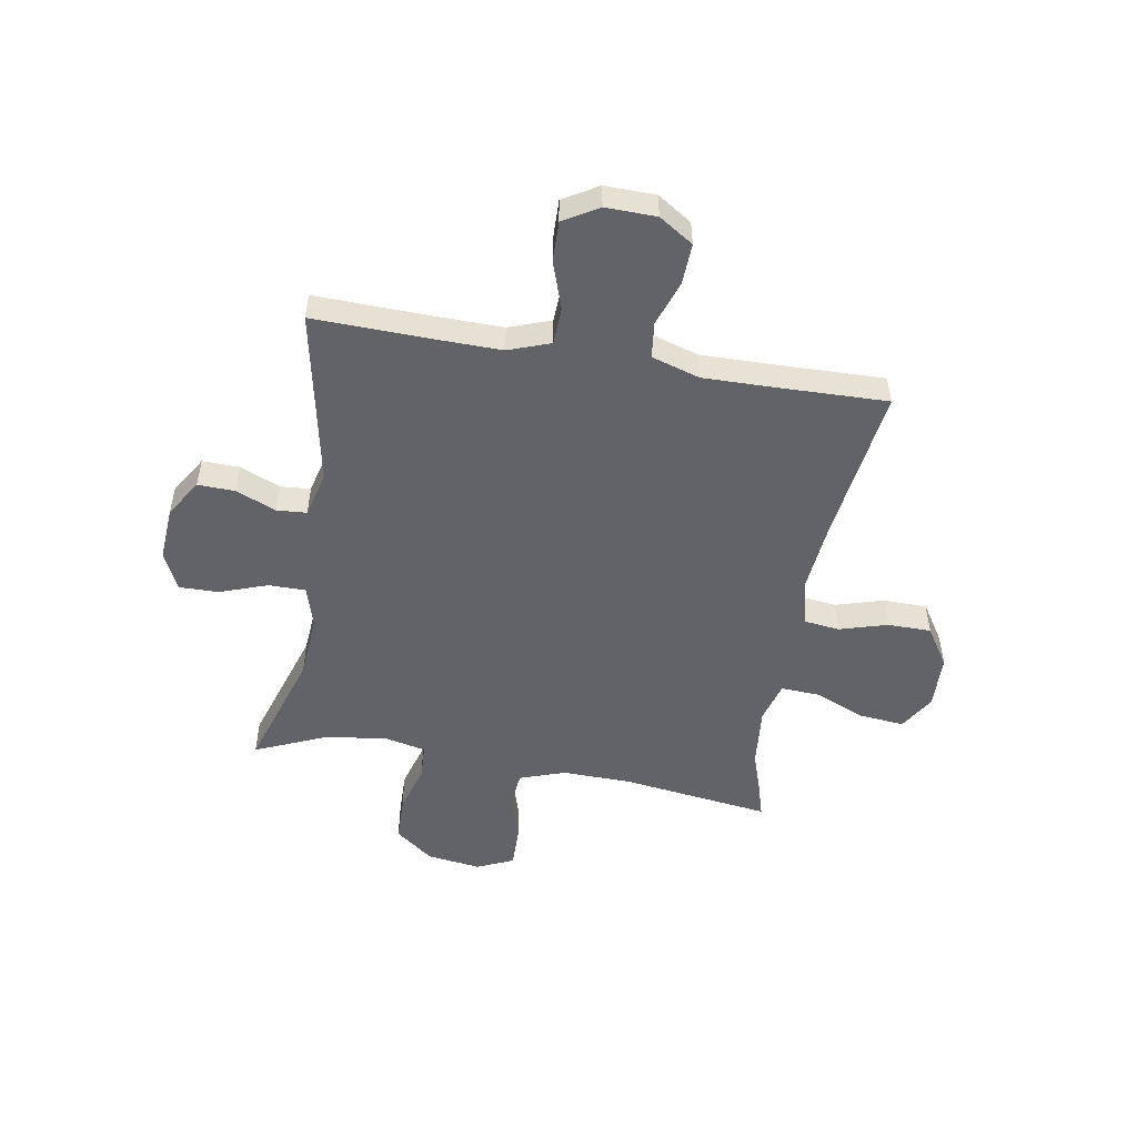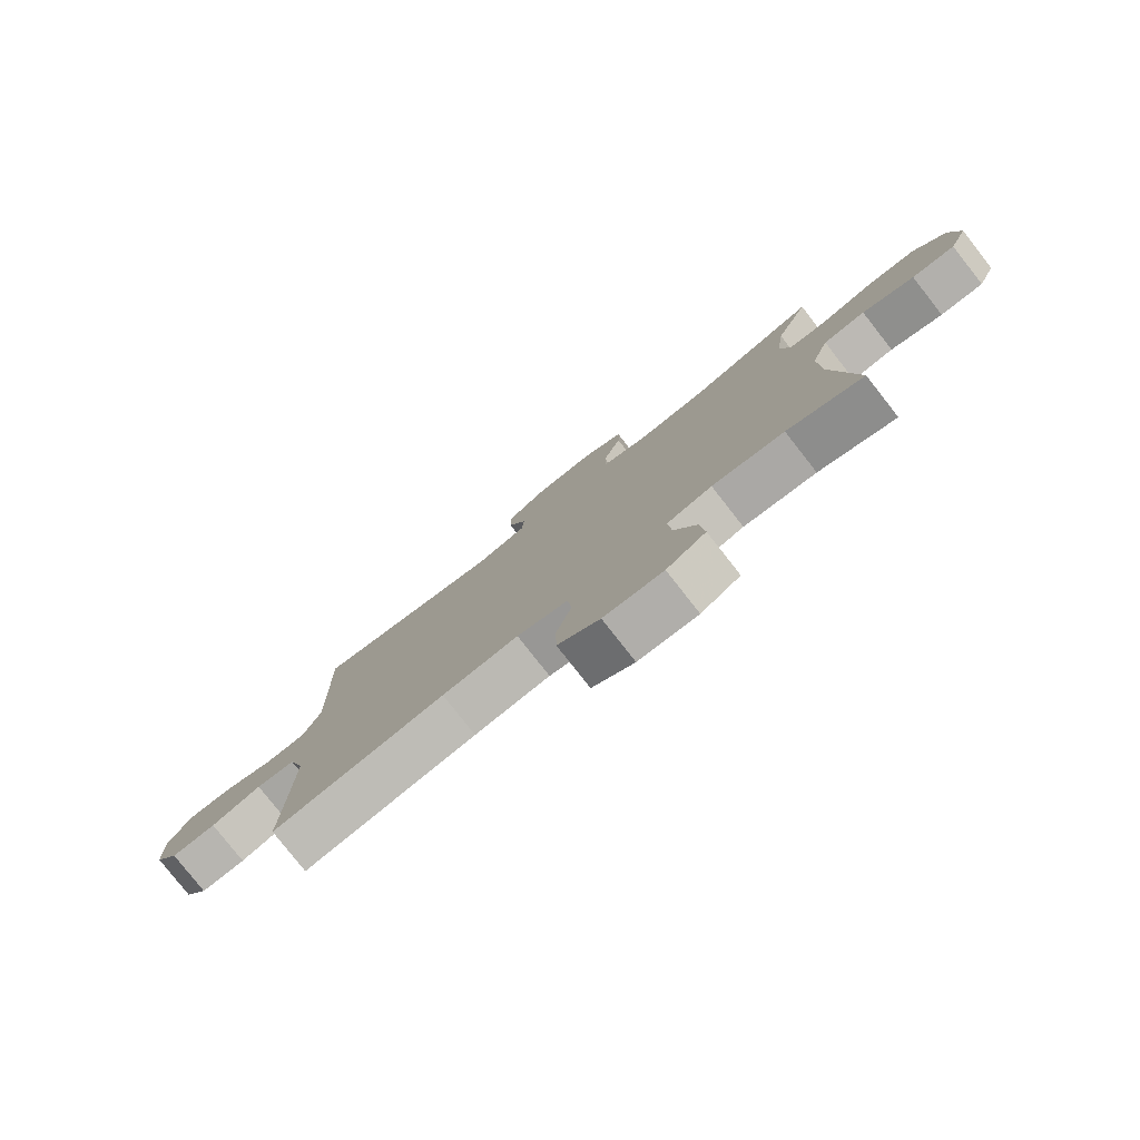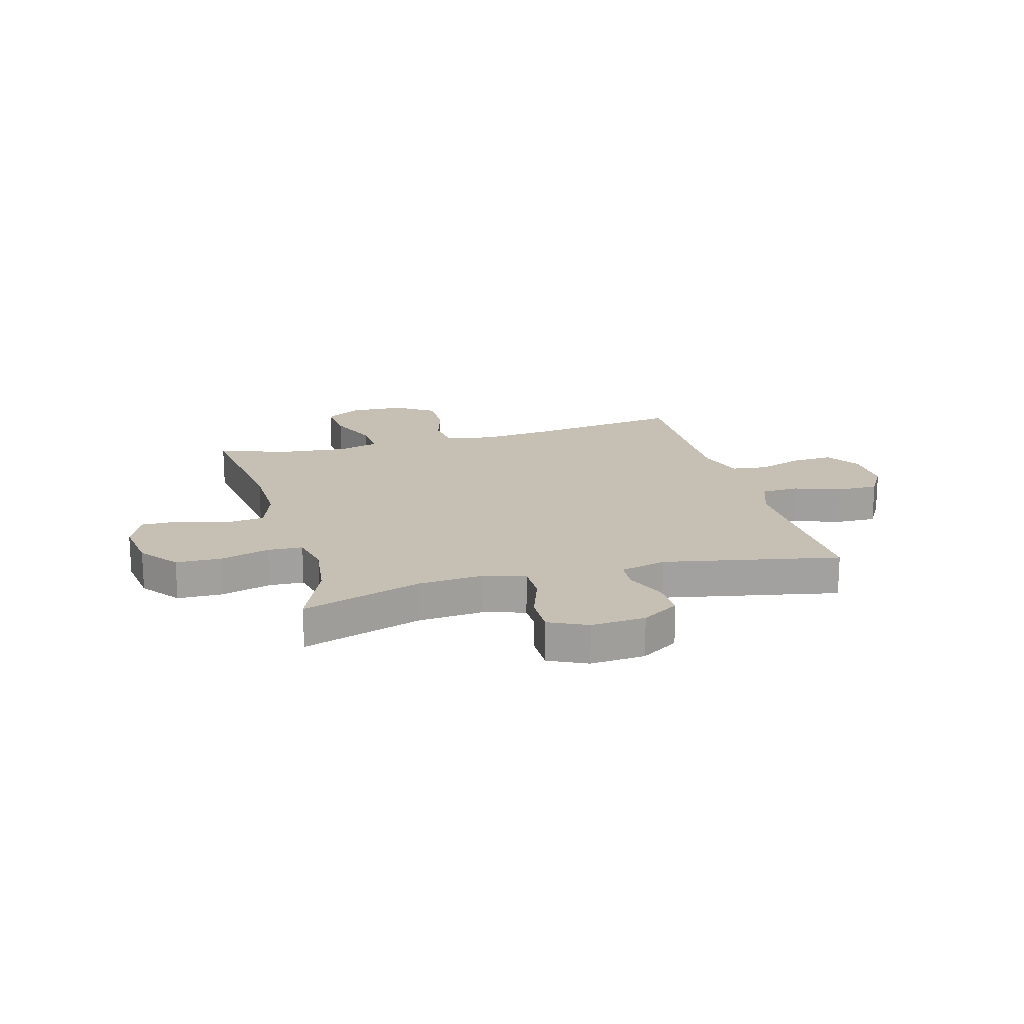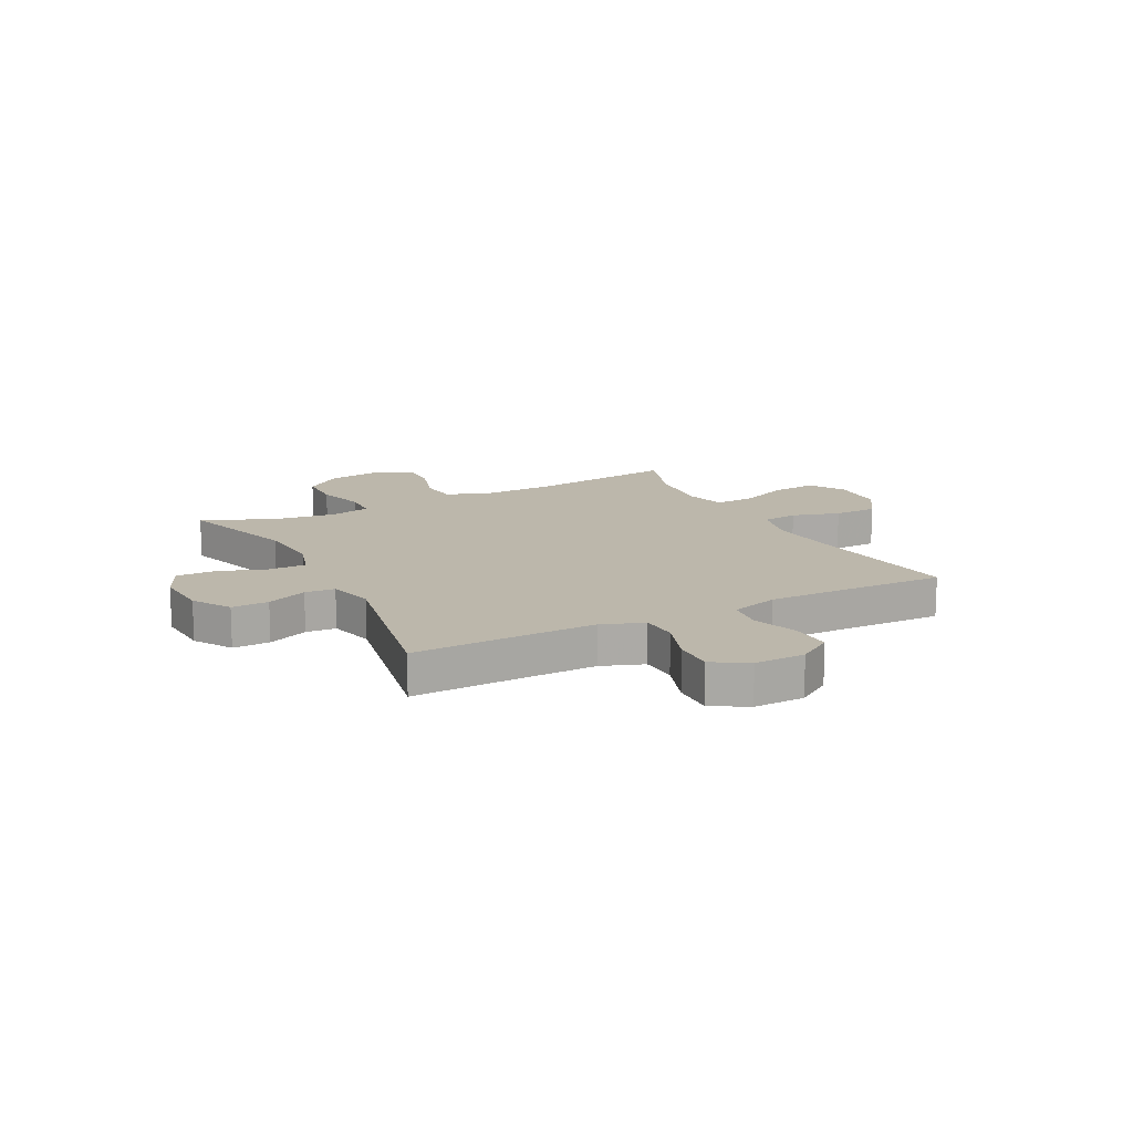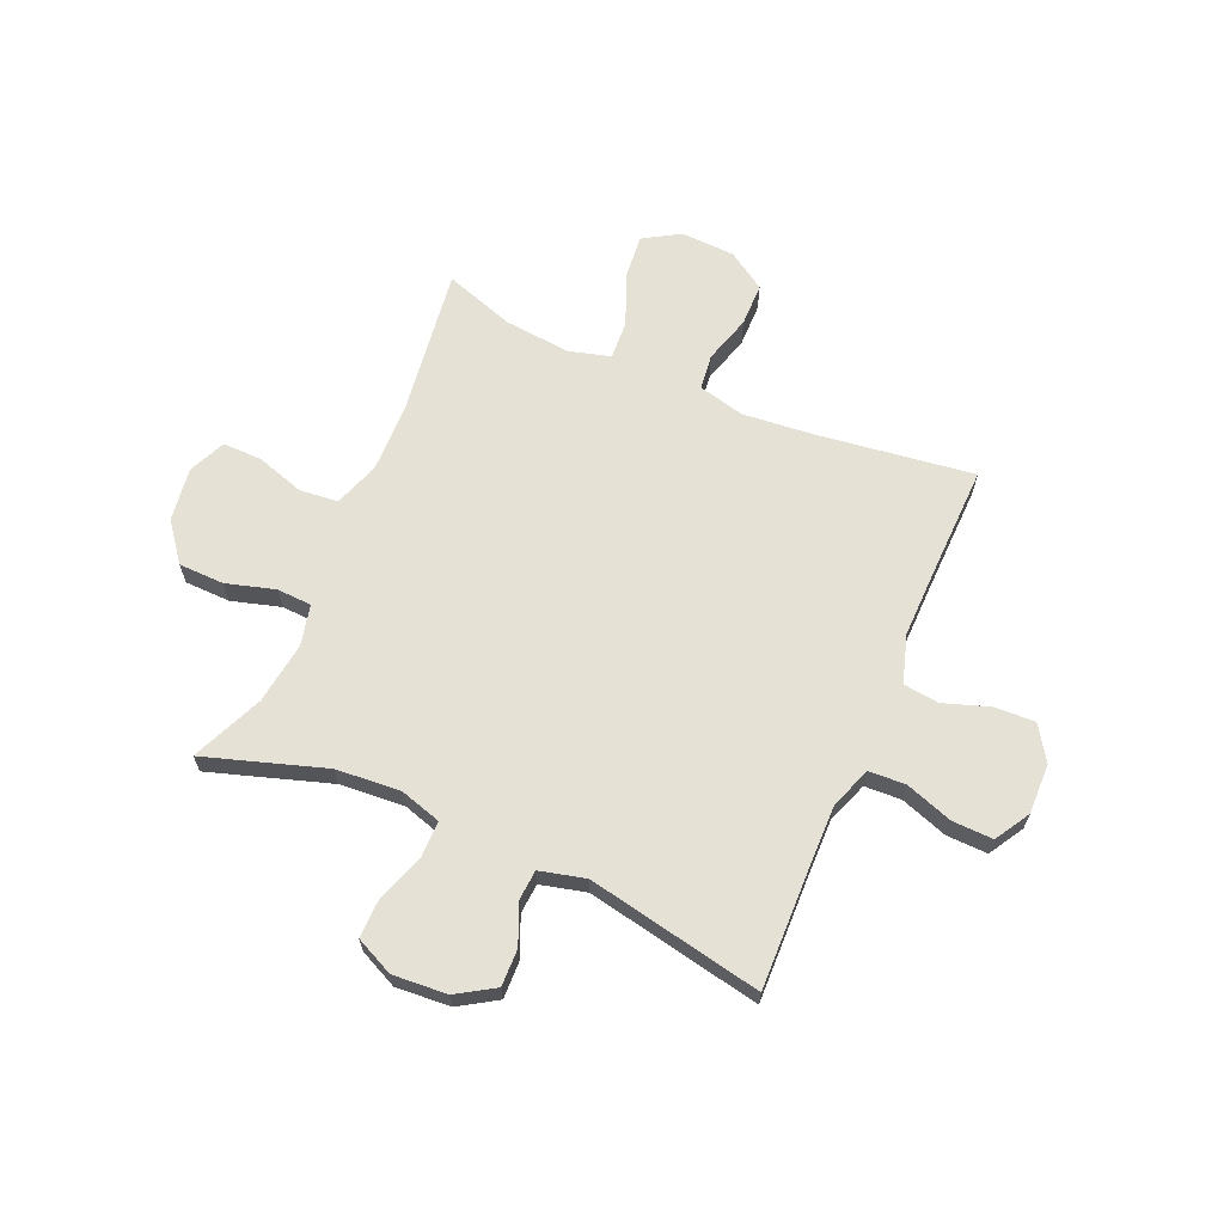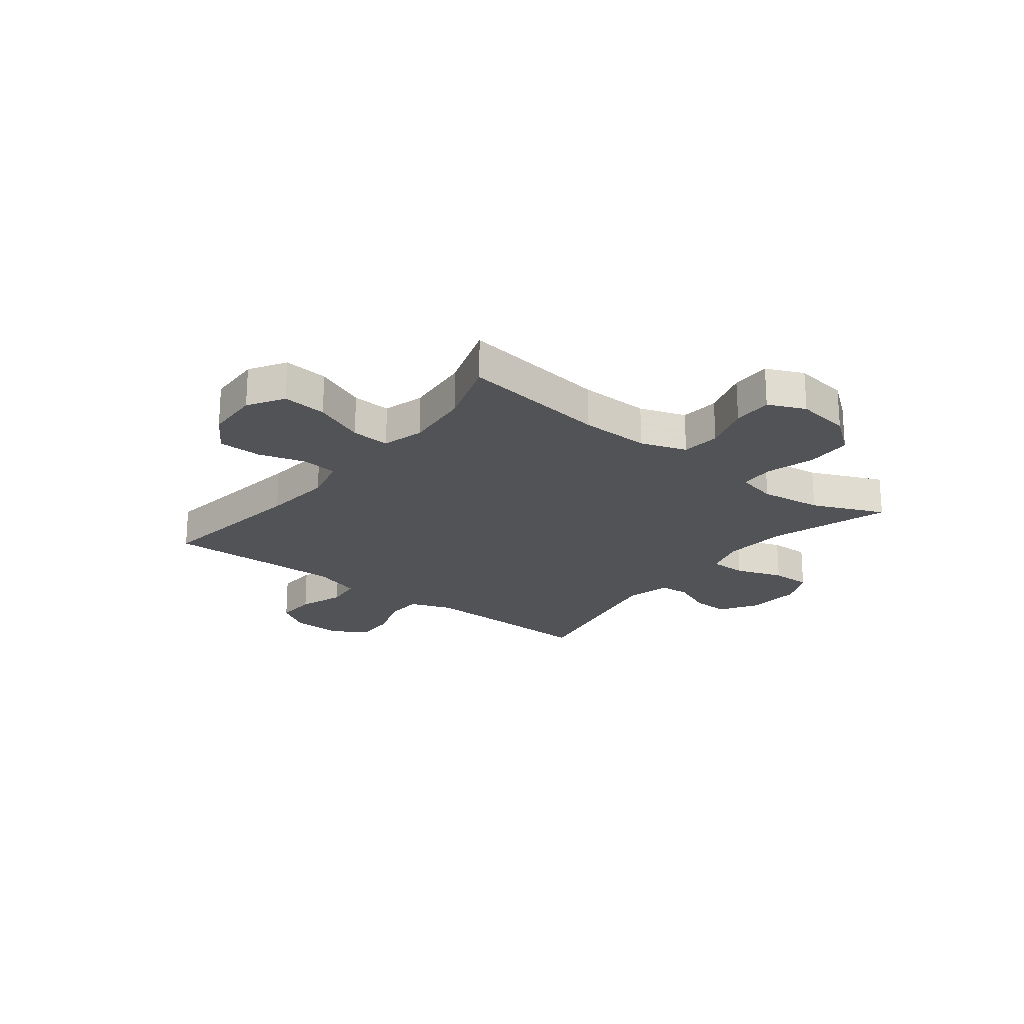
<metadata>
{"format":"obj","ext":"obj","renderer":"f3d","projection":"perspective","resolution":1024,"background":"white","views":[{"elev":-50.9,"azim":80.3,"up":"+Y"},{"elev":-79.4,"azim":-141.9,"up":"+Z"},{"elev":18.1,"azim":-15.5,"up":"+Y"},{"elev":14.5,"azim":62.7,"up":"+Y"},{"elev":65.1,"azim":23.4,"up":"+Y"},{"elev":-21.9,"azim":-128.0,"up":"+Y"}]}
</metadata>
<code>
v 0.5 0.07 0.5
v 0.494 0.07 0.283
v 0.492 0.07 0.164
v 0.52 0.07 0.087
v 0.588 0.07 0.084
v 0.675 0.07 0.114
v 0.75 0.07 0.116
v 0.788 0.07 0.052
v 0.786 0.07 -0.041
v 0.745 0.07 -0.104
v 0.67 0.07 -0.101
v 0.586 0.07 -0.072
v 0.52 0.07 -0.08
v 0.493 0.07 -0.168
v 0.495 0.07 -0.3
v 0.5 0.07 -0.5
v 0.209 0.07 -0.461
v 0.081 0.07 -0.449
v -0.004 0.07 -0.47
v -0.012 0.07 -0.535
v 0.014 0.07 -0.623
v 0.013 0.07 -0.703
v -0.058 0.07 -0.749
v -0.158 0.07 -0.753
v -0.224 0.07 -0.713
v -0.216 0.07 -0.631
v -0.177 0.07 -0.537
v -0.173 0.07 -0.466
v -0.249 0.07 -0.445
v -0.371 0.07 -0.457
v -0.5 0.07 -0.5
v -0.463 0.07 -0.227
v -0.46 0.07 -0.099
v -0.489 0.07 -0.015
v -0.56 0.07 -0.008
v -0.648 0.07 -0.036
v -0.721 0.07 -0.037
v -0.751 0.07 0.031
v -0.737 0.07 0.13
v -0.683 0.07 0.2
v -0.599 0.07 0.202
v -0.509 0.07 0.176
v -0.445 0.07 0.179
v -0.428 0.07 0.254
v -0.443 0.07 0.368
v -0.5 0.07 0.5
v -0.279 0.07 0.429
v -0.16 0.07 0.42
v -0.084 0.07 0.443
v -0.084 0.07 0.511
v -0.115 0.07 0.598
v -0.116 0.07 0.671
v -0.046 0.07 0.704
v 0.054 0.07 0.697
v 0.123 0.07 0.654
v 0.121 0.07 0.586
v 0.09 0.07 0.512
v 0.094 0.07 0.457
v 0.178 0.07 0.436
v 0.5 0 0.5
v 0.494 0 0.283
v 0.492 0 0.164
v 0.52 0 0.087
v 0.588 0 0.084
v 0.675 0 0.114
v 0.75 0 0.116
v 0.788 0 0.052
v 0.786 0 -0.041
v 0.745 0 -0.104
v 0.67 0 -0.101
v 0.586 0 -0.072
v 0.52 0 -0.08
v 0.493 0 -0.168
v 0.495 0 -0.3
v 0.5 0 -0.5
v 0.209 0 -0.461
v 0.081 0 -0.449
v -0.004 0 -0.47
v -0.012 0 -0.535
v 0.014 0 -0.623
v 0.013 0 -0.703
v -0.058 0 -0.749
v -0.158 0 -0.753
v -0.224 0 -0.713
v -0.216 0 -0.631
v -0.177 0 -0.537
v -0.173 0 -0.466
v -0.249 0 -0.445
v -0.371 0 -0.457
v -0.5 0 -0.5
v -0.463 0 -0.227
v -0.46 0 -0.099
v -0.489 0 -0.015
v -0.56 0 -0.008
v -0.648 0 -0.036
v -0.721 0 -0.037
v -0.751 0 0.031
v -0.737 0 0.13
v -0.683 0 0.2
v -0.599 0 0.202
v -0.509 0 0.176
v -0.445 0 0.179
v -0.428 0 0.254
v -0.443 0 0.368
v -0.5 0 0.5
v -0.279 0 0.429
v -0.16 0 0.42
v -0.084 0 0.443
v -0.084 0 0.511
v -0.115 0 0.598
v -0.116 0 0.671
v -0.046 0 0.704
v 0.054 0 0.697
v 0.123 0 0.654
v 0.121 0 0.586
v 0.09 0 0.512
v 0.094 0 0.457
v 0.178 0 0.436
f 55 56 57
f 54 55 57
f 53 54 57
f 52 53 57
f 51 52 57
f 50 51 57
f 49 50 57 58
f 48 49 58 59
f 45 46 47
f 44 45 47 48
f 43 44 48 59
f 40 41 42
f 39 40 42
f 38 39 42
f 37 38 42
f 36 37 42
f 35 36 42
f 34 35 42 43
f 59 1 2
f 43 59 2
f 34 43 2
f 33 34 2
f 30 31 32
f 33 2 3
f 32 33 3
f 30 32 3
f 29 30 3
f 25 26 27
f 24 25 27
f 23 24 27
f 22 23 27
f 21 22 27
f 20 21 27
f 19 20 27 28
f 29 3 4
f 28 29 4
f 19 28 4
f 18 19 4
f 15 16 17
f 14 15 17 18
f 10 11 12
f 9 10 12
f 8 9 12
f 7 8 12
f 6 7 12
f 5 6 12
f 5 12 13
f 4 5 13
f 4 13 14 18
f 116 115 114
f 116 114 113
f 116 113 112
f 116 112 111
f 116 111 110
f 116 110 109
f 117 116 109 108
f 118 117 108 107
f 106 105 104
f 107 106 104 103
f 118 107 103 102
f 101 100 99
f 101 99 98
f 101 98 97
f 101 97 96
f 101 96 95
f 101 95 94
f 102 101 94 93
f 61 60 118
f 61 118 102
f 61 102 93
f 61 93 92
f 91 90 89
f 62 61 92
f 62 92 91
f 62 91 89
f 62 89 88
f 86 85 84
f 86 84 83
f 86 83 82
f 86 82 81
f 86 81 80
f 86 80 79
f 87 86 79 78
f 63 62 88
f 63 88 87
f 63 87 78
f 63 78 77
f 76 75 74
f 77 76 74 73
f 71 70 69
f 71 69 68
f 71 68 67
f 71 67 66
f 71 66 65
f 71 65 64
f 72 71 64
f 72 64 63
f 77 73 72 63
f 1 60 61 2
f 2 61 62 3
f 3 62 63 4
f 4 63 64 5
f 5 64 65 6
f 6 65 66 7
f 7 66 67 8
f 8 67 68 9
f 9 68 69 10
f 10 69 70 11
f 11 70 71 12
f 12 71 72 13
f 13 72 73 14
f 14 73 74 15
f 15 74 75 16
f 16 75 76 17
f 17 76 77 18
f 18 77 78 19
f 19 78 79 20
f 20 79 80 21
f 21 80 81 22
f 22 81 82 23
f 23 82 83 24
f 24 83 84 25
f 25 84 85 26
f 26 85 86 27
f 27 86 87 28
f 28 87 88 29
f 29 88 89 30
f 30 89 90 31
f 31 90 91 32
f 32 91 92 33
f 33 92 93 34
f 34 93 94 35
f 35 94 95 36
f 36 95 96 37
f 37 96 97 38
f 38 97 98 39
f 39 98 99 40
f 40 99 100 41
f 41 100 101 42
f 42 101 102 43
f 43 102 103 44
f 44 103 104 45
f 45 104 105 46
f 46 105 106 47
f 47 106 107 48
f 48 107 108 49
f 49 108 109 50
f 50 109 110 51
f 51 110 111 52
f 52 111 112 53
f 53 112 113 54
f 54 113 114 55
f 55 114 115 56
f 56 115 116 57
f 57 116 117 58
f 58 117 118 59
f 59 118 60 1

</code>
